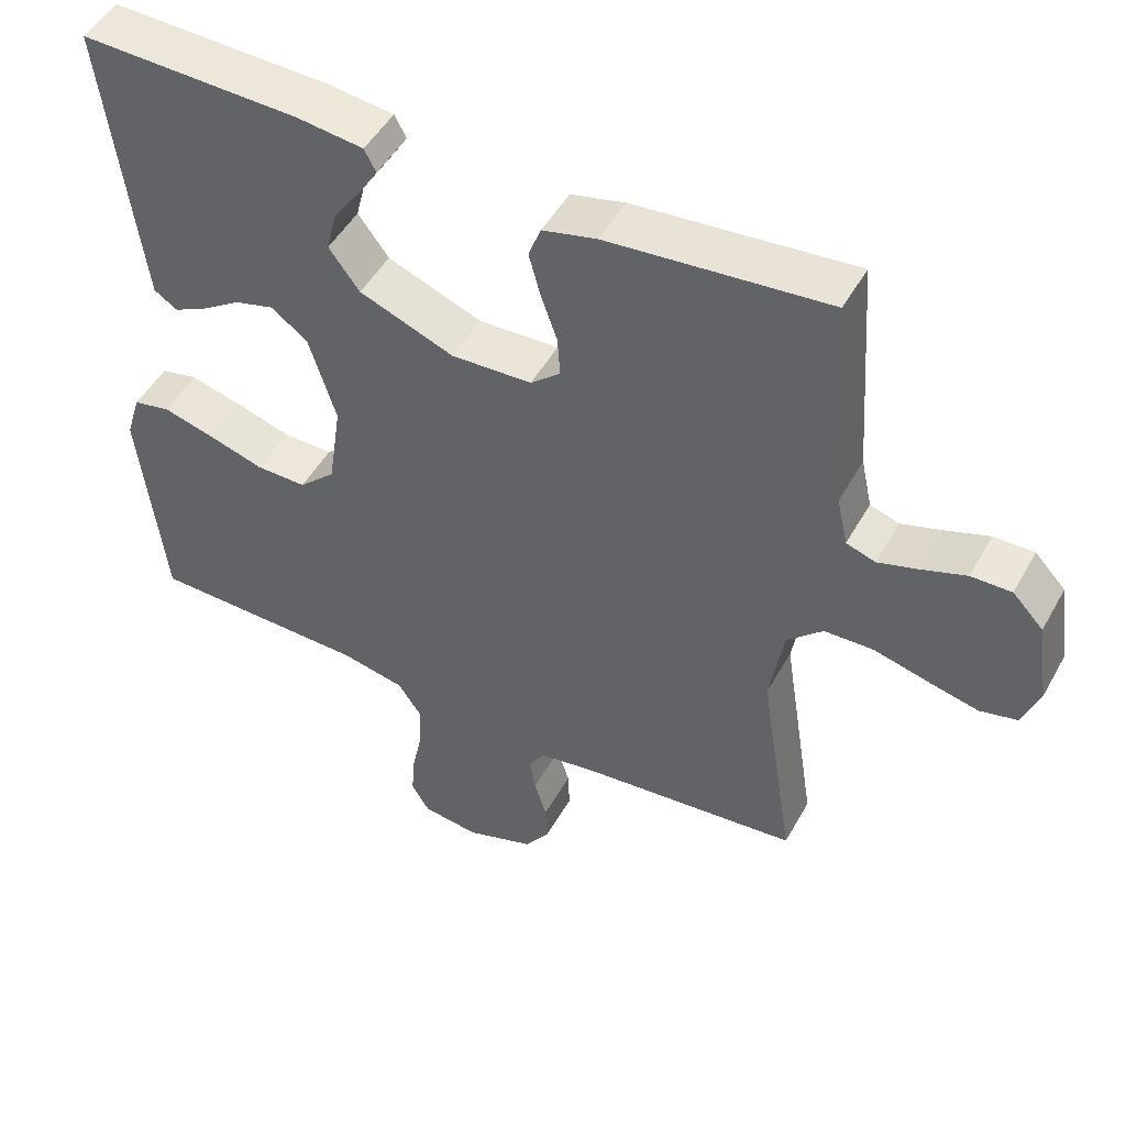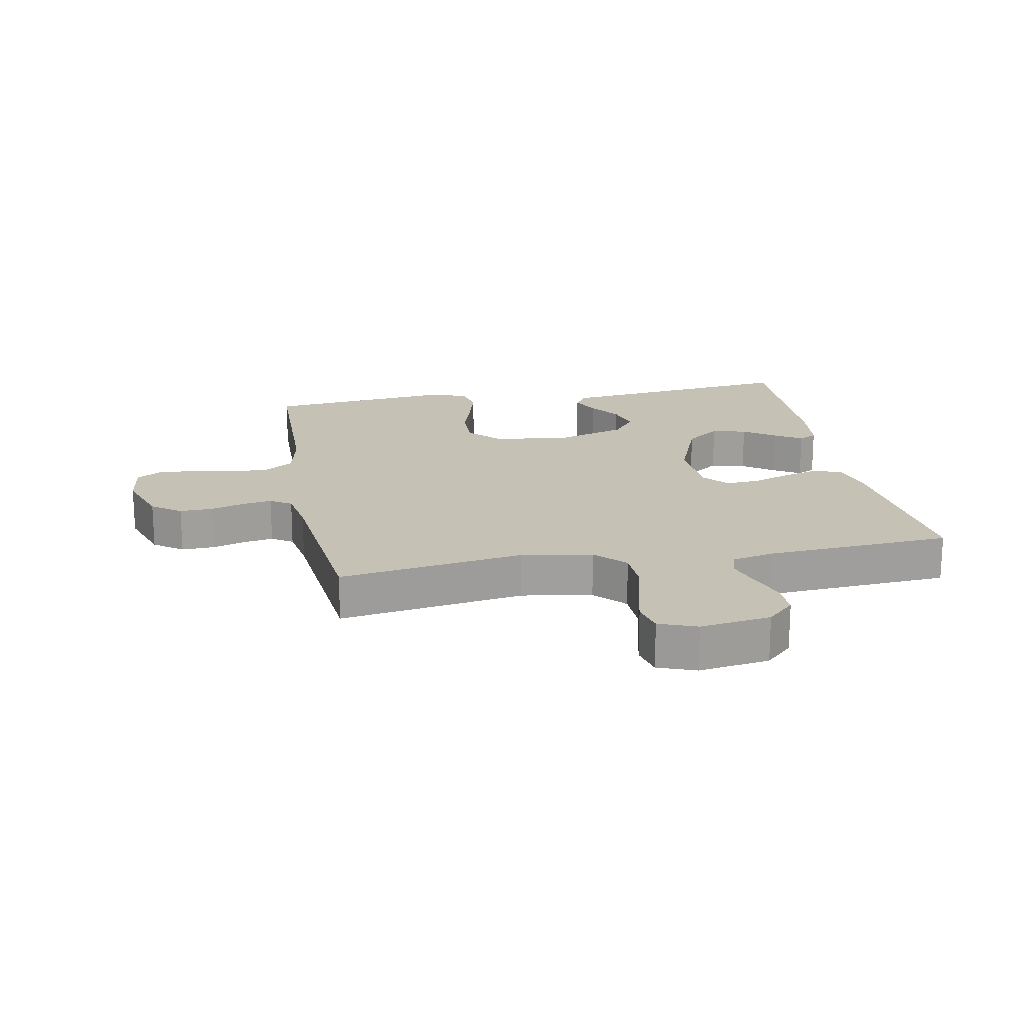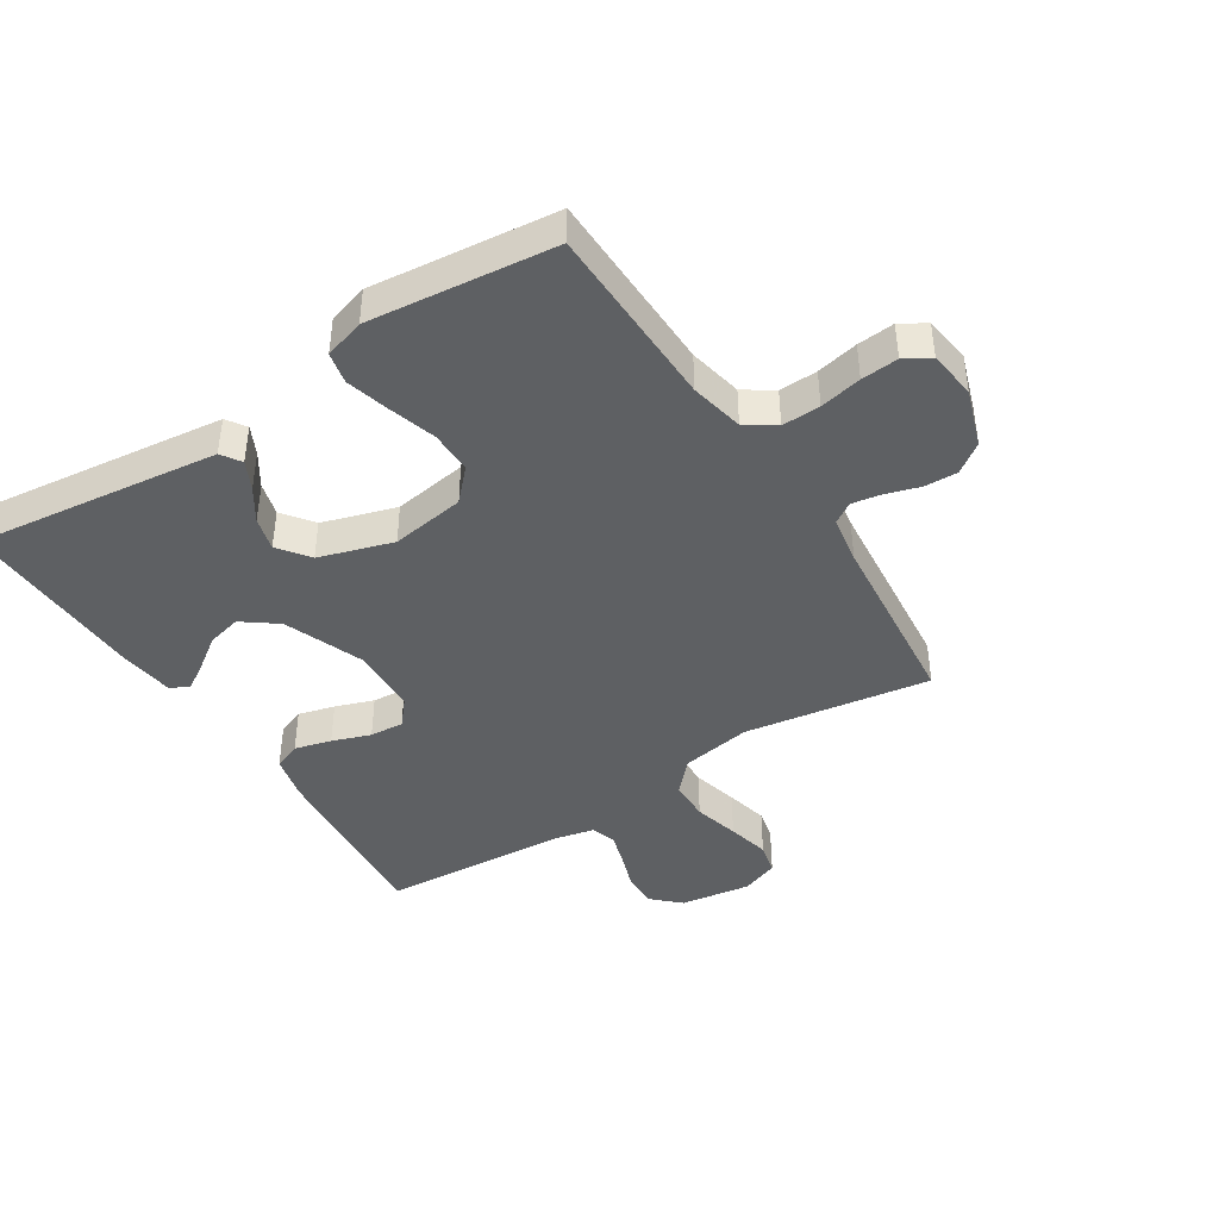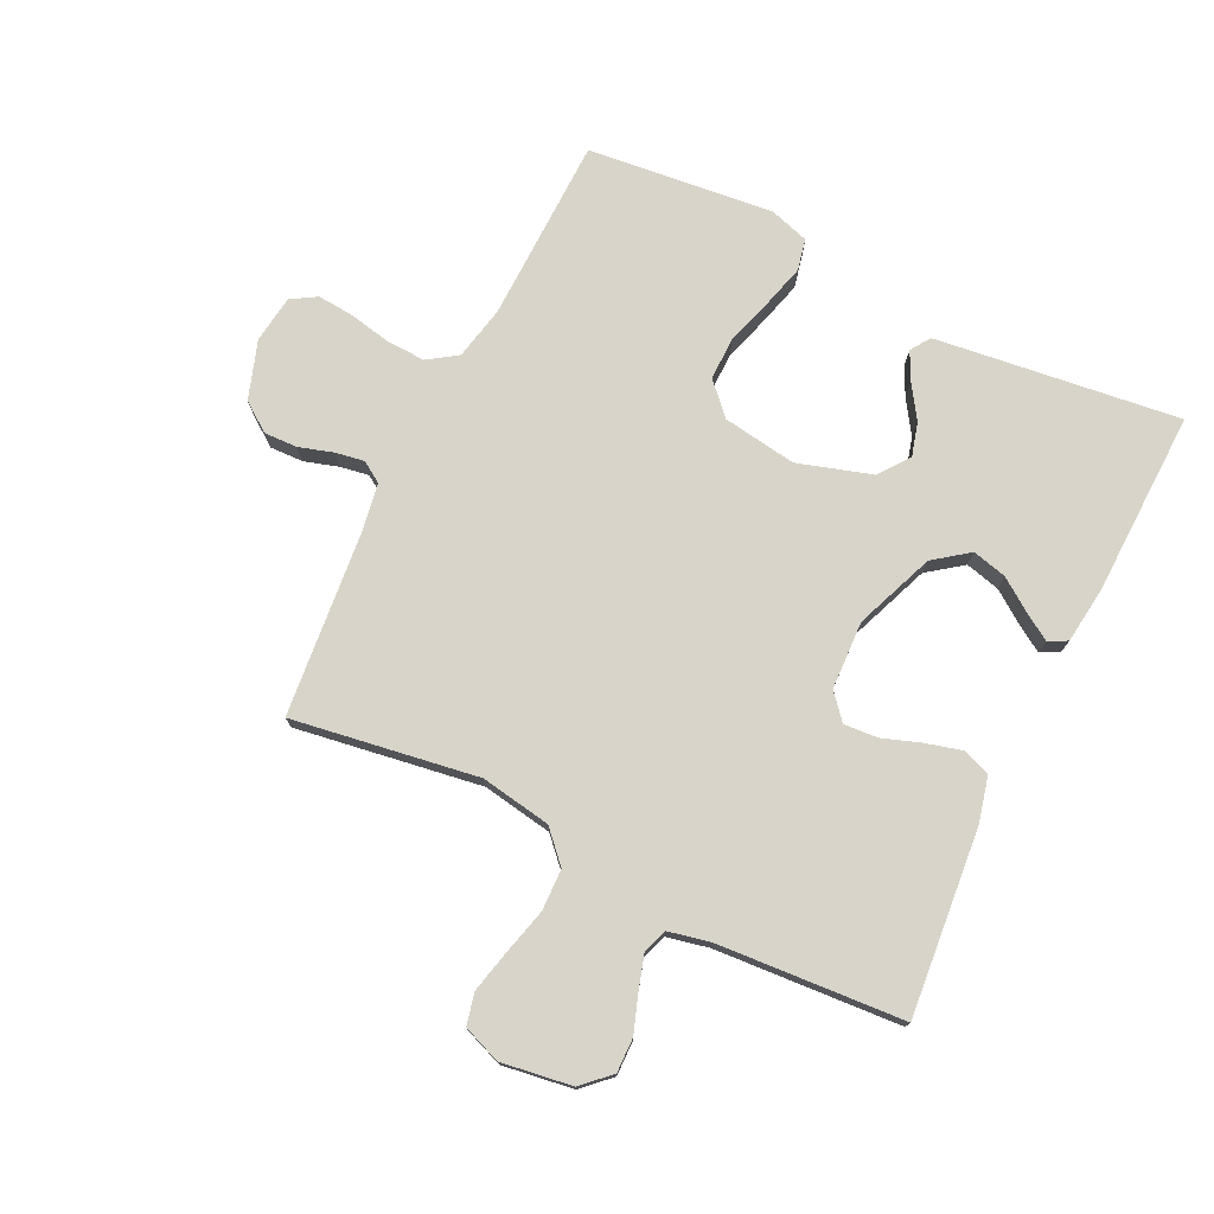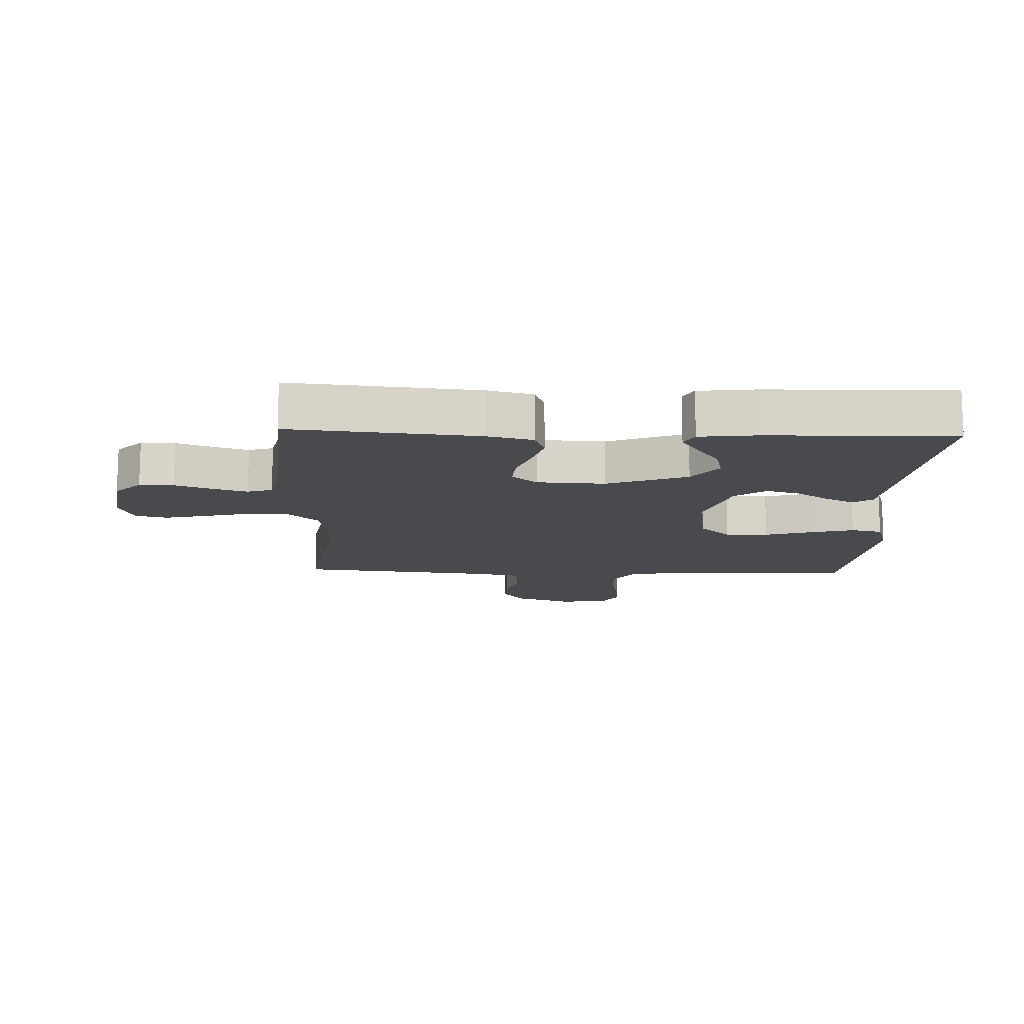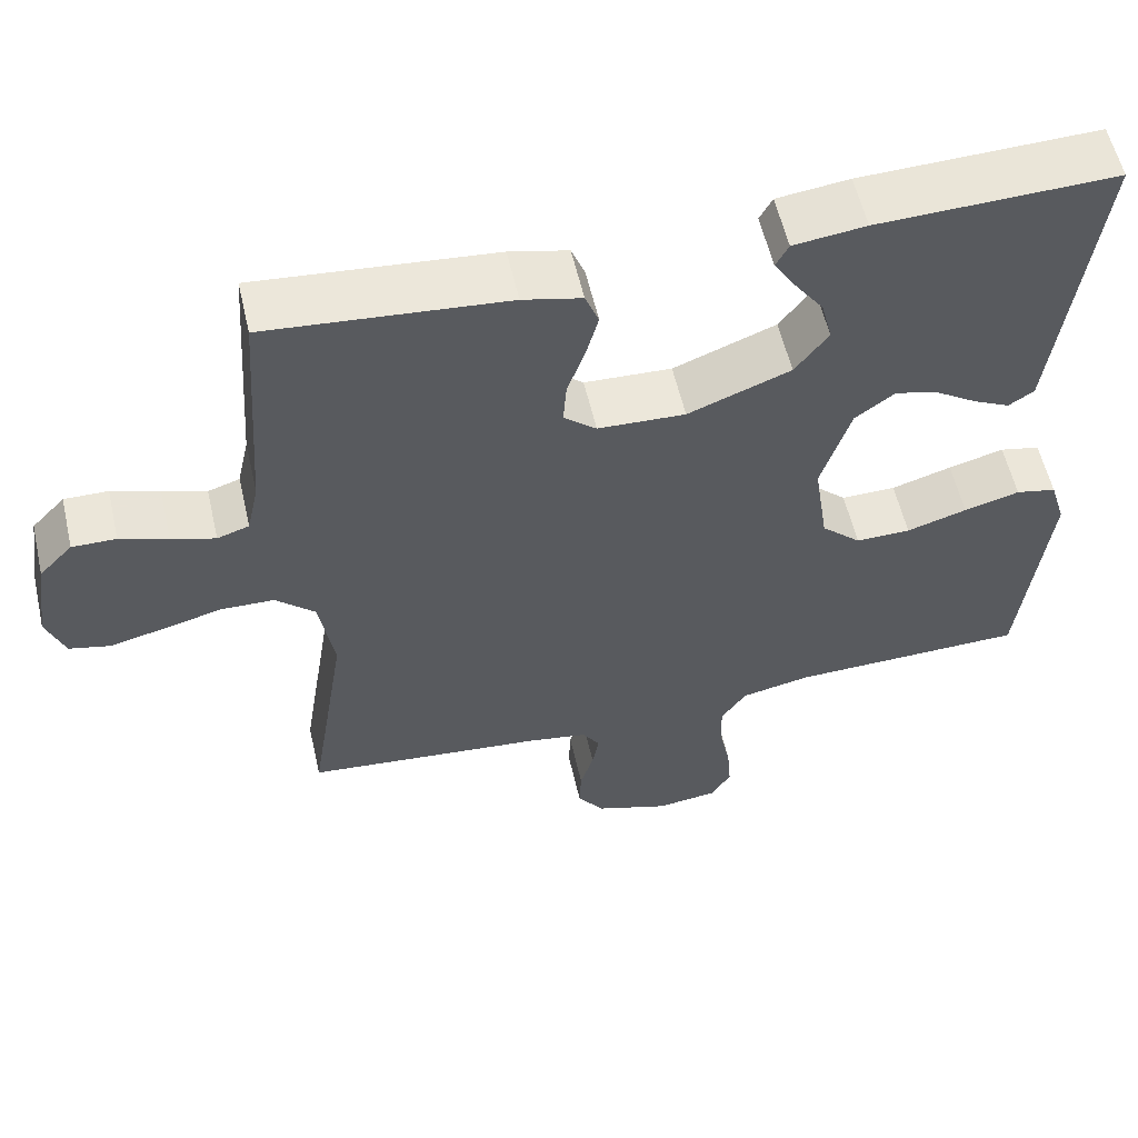
<metadata>
{"format":"obj","ext":"obj","renderer":"f3d","projection":"perspective","resolution":1024,"background":"white","views":[{"elev":48.9,"azim":-151.8,"up":"+Z"},{"elev":18.7,"azim":-100.6,"up":"+Y"},{"elev":-42.4,"azim":122.7,"up":"+Y"},{"elev":75.5,"azim":-63.9,"up":"+Y"},{"elev":-13.3,"azim":-2.2,"up":"+Y"},{"elev":57.4,"azim":-12.9,"up":"+Z"}]}
</metadata>
<code>
v 0.5 0.07 0.5
v 0.463 0.07 0.2
v 0.451 0.07 0.104
v 0.419 0.07 0.083
v 0.373 0.07 0.106
v 0.32 0.07 0.141
v 0.266 0.07 0.156
v 0.216 0.07 0.119
v 0.179 0.07 0
v 0.197 0.07 -0.12
v 0.247 0.07 -0.167
v 0.316 0.07 -0.166
v 0.392 0.07 -0.143
v 0.462 0.07 -0.124
v 0.513 0.07 -0.135
v 0.533 0.07 -0.2
v 0.5 0.07 -0.5
v 0.2 0.07 -0.506
v 0.113 0.07 -0.524
v 0.081 0.07 -0.571
v 0.083 0.07 -0.633
v 0.097 0.07 -0.701
v 0.102 0.07 -0.761
v 0.077 0.07 -0.802
v 0 0.07 -0.812
v -0.094 0.07 -0.78
v -0.128 0.07 -0.733
v -0.126 0.07 -0.679
v -0.109 0.07 -0.624
v -0.101 0.07 -0.577
v -0.123 0.07 -0.543
v -0.2 0.07 -0.53
v -0.5 0.07 -0.5
v -0.453 0.07 -0.2
v -0.472 0.07 -0.086
v -0.521 0.07 -0.04
v -0.588 0.07 -0.038
v -0.662 0.07 -0.057
v -0.731 0.07 -0.073
v -0.782 0.07 -0.061
v -0.805 0.07 0
v -0.788 0.07 0.114
v -0.746 0.07 0.158
v -0.691 0.07 0.157
v -0.631 0.07 0.136
v -0.576 0.07 0.119
v -0.536 0.07 0.132
v -0.521 0.07 0.2
v -0.5 0.07 0.5
v -0.2 0.07 0.472
v -0.126 0.07 0.454
v -0.109 0.07 0.41
v -0.125 0.07 0.351
v -0.147 0.07 0.289
v -0.151 0.07 0.234
v -0.11 0.07 0.199
v 0 0.07 0.194
v 0.129 0.07 0.244
v 0.171 0.07 0.3
v 0.157 0.07 0.356
v 0.12 0.07 0.408
v 0.093 0.07 0.451
v 0.109 0.07 0.481
v 0.2 0.07 0.492
v 0.5 0 0.5
v 0.463 0 0.2
v 0.451 0 0.104
v 0.419 0 0.083
v 0.373 0 0.106
v 0.32 0 0.141
v 0.266 0 0.156
v 0.216 0 0.119
v 0.179 0 0
v 0.197 0 -0.12
v 0.247 0 -0.167
v 0.316 0 -0.166
v 0.392 0 -0.143
v 0.462 0 -0.124
v 0.513 0 -0.135
v 0.533 0 -0.2
v 0.5 0 -0.5
v 0.2 0 -0.506
v 0.113 0 -0.524
v 0.081 0 -0.571
v 0.083 0 -0.633
v 0.097 0 -0.701
v 0.102 0 -0.761
v 0.077 0 -0.802
v 0 0 -0.812
v -0.094 0 -0.78
v -0.128 0 -0.733
v -0.126 0 -0.679
v -0.109 0 -0.624
v -0.101 0 -0.577
v -0.123 0 -0.543
v -0.2 0 -0.53
v -0.5 0 -0.5
v -0.453 0 -0.2
v -0.472 0 -0.086
v -0.521 0 -0.04
v -0.588 0 -0.038
v -0.662 0 -0.057
v -0.731 0 -0.073
v -0.782 0 -0.061
v -0.805 0 0
v -0.788 0 0.114
v -0.746 0 0.158
v -0.691 0 0.157
v -0.631 0 0.136
v -0.576 0 0.119
v -0.536 0 0.132
v -0.521 0 0.2
v -0.5 0 0.5
v -0.2 0 0.472
v -0.126 0 0.454
v -0.109 0 0.41
v -0.125 0 0.351
v -0.147 0 0.289
v -0.151 0 0.234
v -0.11 0 0.199
v 0 0 0.194
v 0.129 0 0.244
v 0.171 0 0.3
v 0.157 0 0.356
v 0.12 0 0.408
v 0.093 0 0.451
v 0.109 0 0.481
v 0.2 0 0.492
f 4 5 6
f 3 4 6
f 2 3 6
f 1 2 6
f 64 1 6
f 63 64 6
f 62 63 6
f 61 62 6
f 60 61 6
f 59 60 6 7
f 58 59 7 8
f 57 58 8 9
f 56 57 9 10
f 55 56 10
f 52 53 54
f 51 52 54
f 50 51 54
f 49 50 54
f 48 49 54
f 47 48 54 55
f 46 47 55 10
f 43 44 45
f 42 43 45
f 41 42 45
f 40 41 45
f 39 40 45
f 38 39 45
f 37 38 45
f 36 37 45 46
f 46 10 11
f 36 46 11
f 35 36 11
f 32 33 34
f 34 35 11
f 32 34 11
f 31 32 11
f 27 28 29
f 26 27 29
f 25 26 29
f 24 25 29
f 23 24 29
f 22 23 29
f 21 22 29
f 20 21 29 30
f 31 11 12
f 30 31 12
f 20 30 12
f 19 20 12
f 16 17 18
f 16 18 19
f 15 16 19
f 14 15 19
f 13 14 19
f 12 13 19
f 70 69 68
f 70 68 67
f 70 67 66
f 70 66 65
f 70 65 128
f 70 128 127
f 70 127 126
f 70 126 125
f 70 125 124
f 71 70 124 123
f 72 71 123 122
f 73 72 122 121
f 74 73 121 120
f 74 120 119
f 118 117 116
f 118 116 115
f 118 115 114
f 118 114 113
f 118 113 112
f 119 118 112 111
f 74 119 111 110
f 109 108 107
f 109 107 106
f 109 106 105
f 109 105 104
f 109 104 103
f 109 103 102
f 109 102 101
f 110 109 101 100
f 75 74 110
f 75 110 100
f 75 100 99
f 98 97 96
f 75 99 98
f 75 98 96
f 75 96 95
f 93 92 91
f 93 91 90
f 93 90 89
f 93 89 88
f 93 88 87
f 93 87 86
f 93 86 85
f 94 93 85 84
f 76 75 95
f 76 95 94
f 76 94 84
f 76 84 83
f 82 81 80
f 83 82 80
f 83 80 79
f 83 79 78
f 83 78 77
f 83 77 76
f 1 65 66 2
f 2 66 67 3
f 3 67 68 4
f 4 68 69 5
f 5 69 70 6
f 6 70 71 7
f 7 71 72 8
f 8 72 73 9
f 9 73 74 10
f 10 74 75 11
f 11 75 76 12
f 12 76 77 13
f 13 77 78 14
f 14 78 79 15
f 15 79 80 16
f 16 80 81 17
f 17 81 82 18
f 18 82 83 19
f 19 83 84 20
f 20 84 85 21
f 21 85 86 22
f 22 86 87 23
f 23 87 88 24
f 24 88 89 25
f 25 89 90 26
f 26 90 91 27
f 27 91 92 28
f 28 92 93 29
f 29 93 94 30
f 30 94 95 31
f 31 95 96 32
f 32 96 97 33
f 33 97 98 34
f 34 98 99 35
f 35 99 100 36
f 36 100 101 37
f 37 101 102 38
f 38 102 103 39
f 39 103 104 40
f 40 104 105 41
f 41 105 106 42
f 42 106 107 43
f 43 107 108 44
f 44 108 109 45
f 45 109 110 46
f 46 110 111 47
f 47 111 112 48
f 48 112 113 49
f 49 113 114 50
f 50 114 115 51
f 51 115 116 52
f 52 116 117 53
f 53 117 118 54
f 54 118 119 55
f 55 119 120 56
f 56 120 121 57
f 57 121 122 58
f 58 122 123 59
f 59 123 124 60
f 60 124 125 61
f 61 125 126 62
f 62 126 127 63
f 63 127 128 64
f 64 128 65 1

</code>
